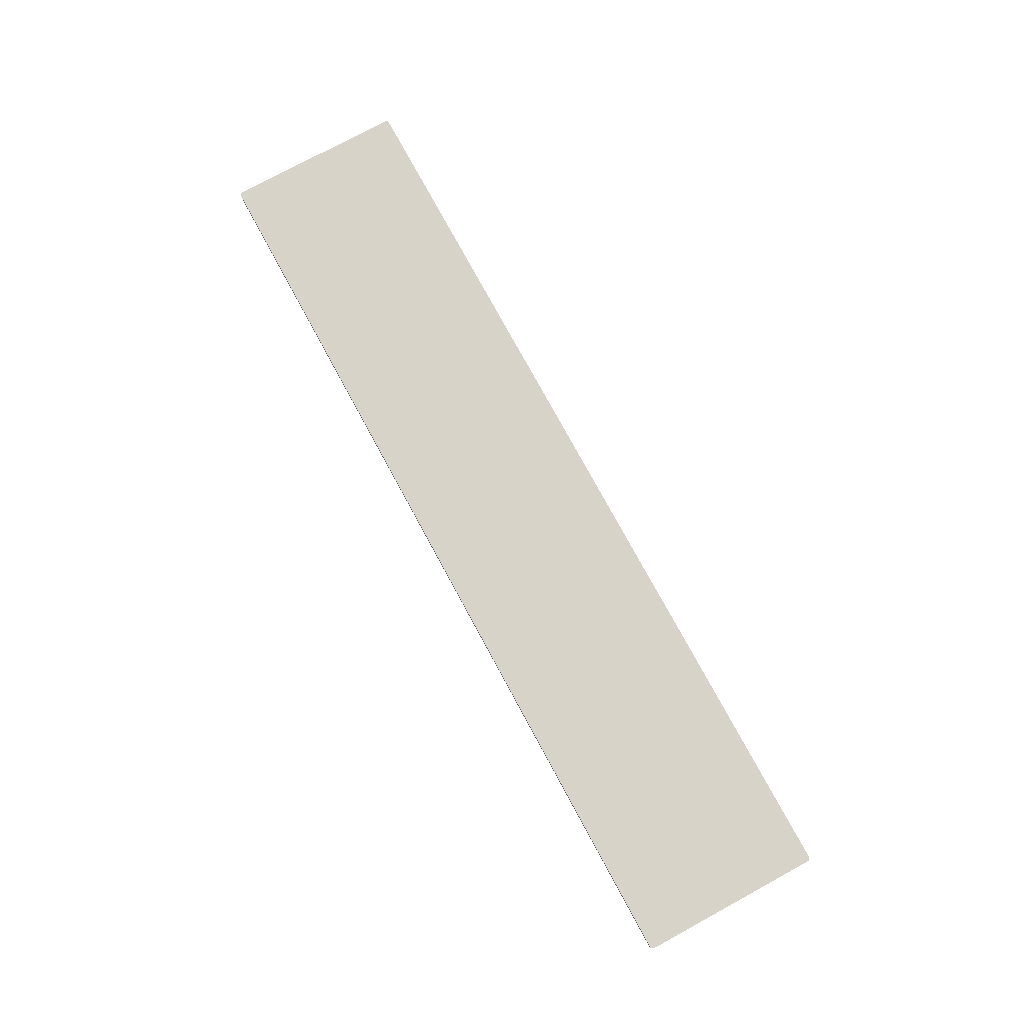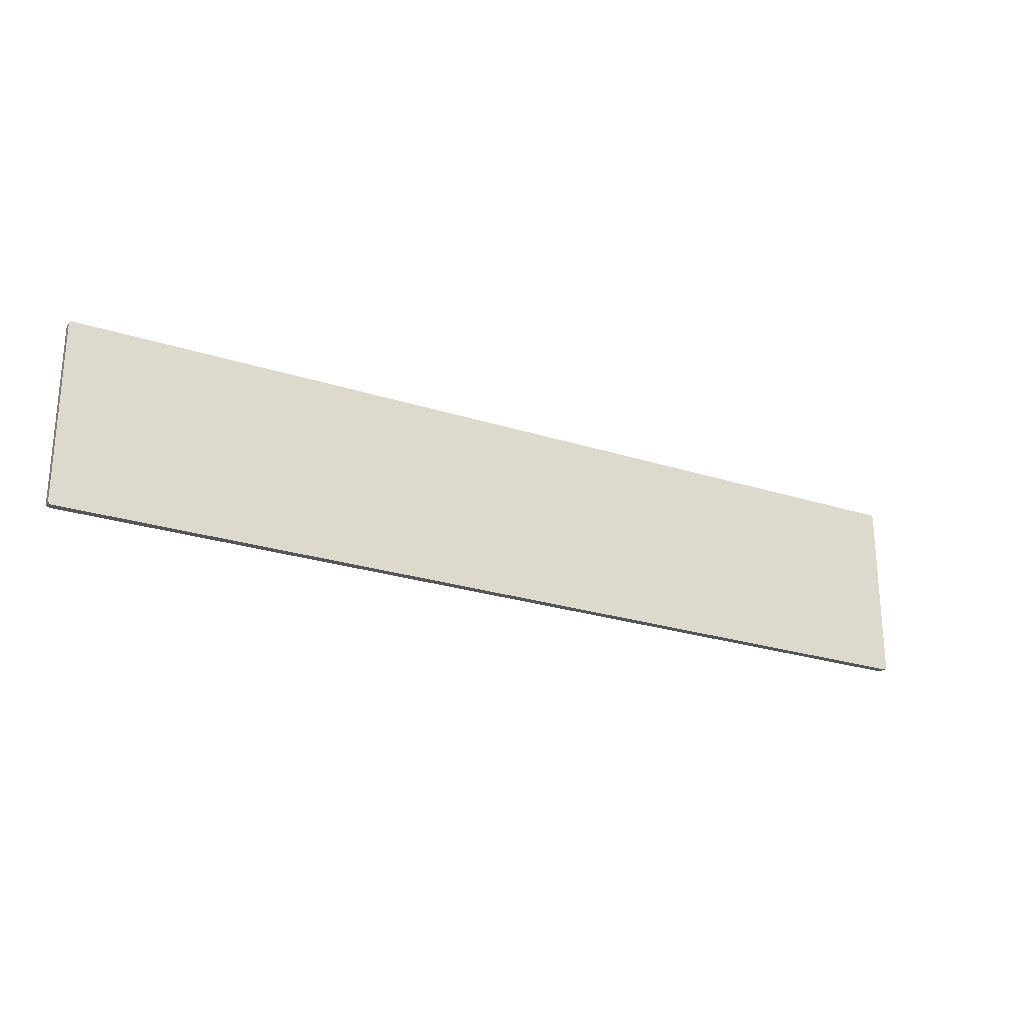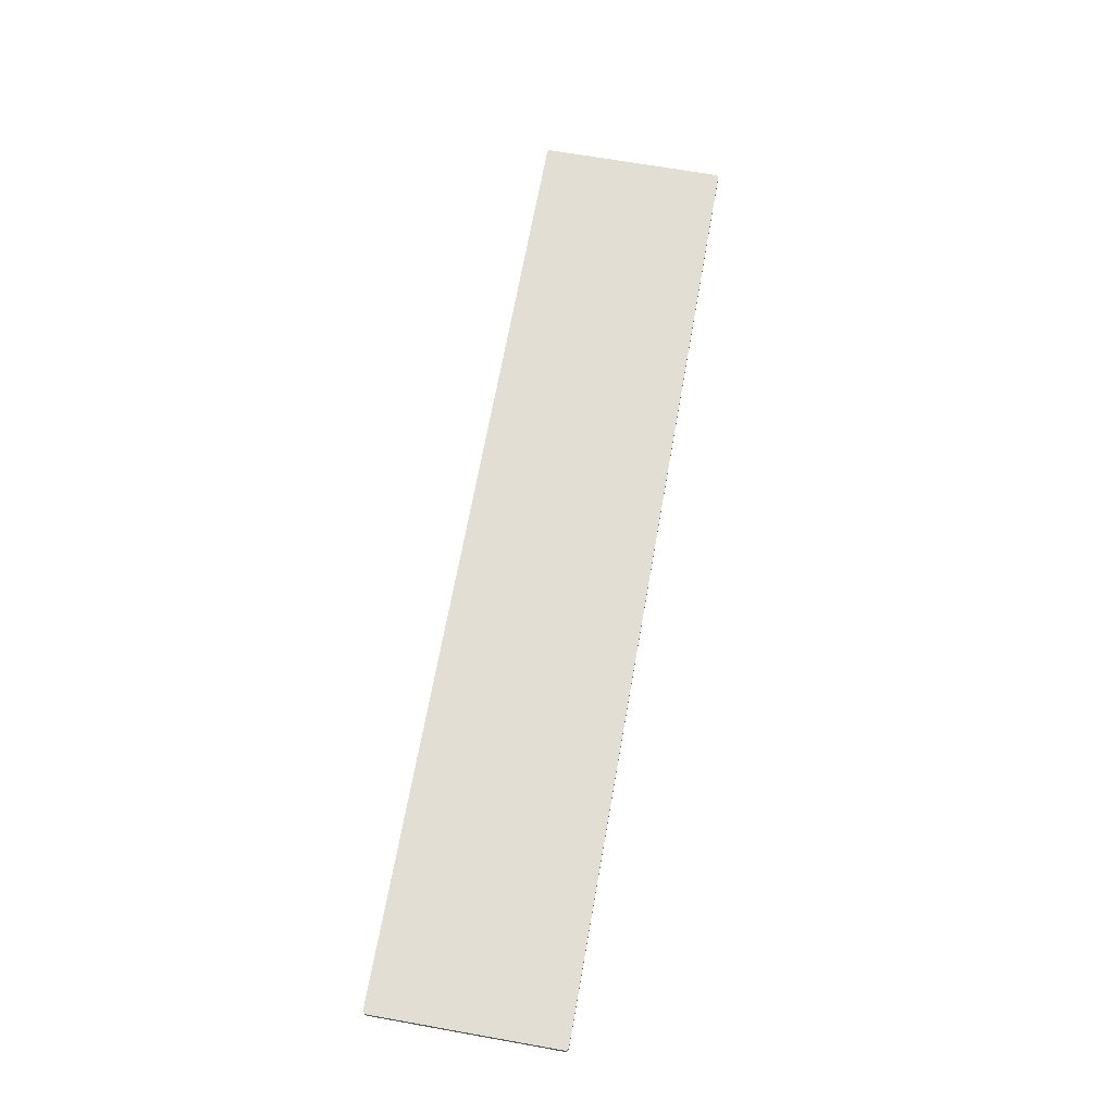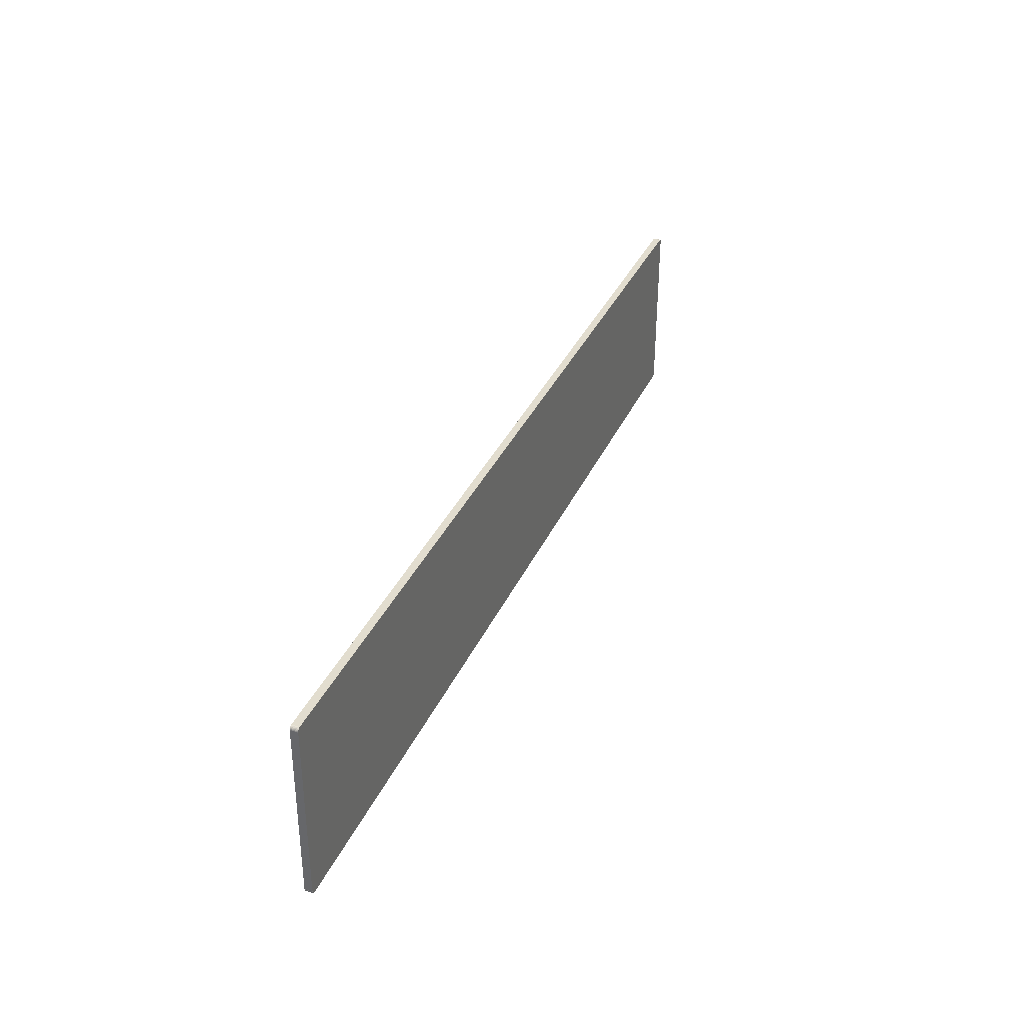
<metadata>
{"format":"obj","ext":"obj","renderer":"f3d","projection":"perspective","resolution":1024,"background":"white","views":[{"elev":76.6,"azim":-118.5,"up":"+Z"},{"elev":-24.4,"azim":-28.1,"up":"+Y"},{"elev":67.3,"azim":-79.9,"up":"+Z"},{"elev":34.8,"azim":-68.3,"up":"+Y"}]}
</metadata>
<code>
v 124.8 95 7.2
v 124.9 95.04 7.2
v 124.9 95.01 7.2
v 125 95.12 7.2
v 125 95.19 7.2
v 125 95.17 7.2
v 125 95.08 7.2
v 124.9 95.04 7.2
v 125 95.12 7.2
v 125 95.12 7.2
v 124.9 95.04 7.2
v 125 95.19 7.2
v 125 95.19 7.2
v 124.9 95.04 7.2
v 124.8 95 7.2
v 125 104.8 7.2
v 124.8 105 7.2
v 125 104.9 7.2
v 125 104.9 7.2
v 125 104.8 7.2
v 125 104.9 7.2
v 125 104.9 7.2
v 124.9 105 7.2
v 124.9 105 7.2
v 124.8 105 7.2
v 124.8 105 7.2
v 124.9 105 7.2
v 125 104.9 7.2
v 124.8 105 7.2
v 124.9 105 7.2
v 125 104.8 7.2
v 125 95.19 7.2
v 124.8 105 7.2
v 124.8 105 7.2
v 125 95.19 7.2
v 124.8 95 7.2
v 75.19 95 7.2
v 124.8 105 7.2
v 124.8 95 7.2
v 75.19 95 7.2
v 75.17 105 7.2
v 124.8 105 7.2
v 75.07 105 7.2
v 75.12 105 7.2
v 75.04 104.9 7.2
v 75.04 104.9 7.2
v 75.12 105 7.2
v 75.01 104.9 7.2
v 75.01 104.9 7.2
v 75.12 105 7.2
v 75.17 105 7.2
v 75 104.8 7.2
v 75.01 104.9 7.2
v 75 104.8 7.2
v 75 104.8 7.2
v 75.01 104.9 7.2
v 75.17 105 7.2
v 75 95.25 7.2
v 75 104.8 7.2
v 75.17 105 7.2
v 75.19 95 7.2
v 75 95.25 7.2
v 75.17 105 7.2
v 75.19 95 7.2
v 75 95.22 7.2
v 75 95.25 7.2
v 75.19 95 7.2
v 75.17 95 7.2
v 75 95.22 7.2
v 75 95.22 7.2
v 75 95.18 7.2
v 75 95.2 7.2
v 75 95.22 7.2
v 75 95.15 7.2
v 75 95.18 7.2
v 75 95.22 7.2
v 75.01 95.13 7.2
v 75 95.15 7.2
v 75 95.22 7.2
v 75.02 95.11 7.2
v 75.01 95.13 7.2
v 75 95.22 7.2
v 75.03 95.09 7.2
v 75.02 95.11 7.2
v 75 95.22 7.2
v 75.04 95.07 7.2
v 75.03 95.09 7.2
v 75 95.22 7.2
v 75.06 95.05 7.2
v 75.04 95.07 7.2
v 75.1 95.02 7.2
v 75.08 95.04 7.2
v 75.06 95.05 7.2
v 75 95.22 7.2
v 75.1 95.02 7.2
v 75.06 95.05 7.2
v 75 95.22 7.2
v 75.12 95.01 7.2
v 75.1 95.02 7.2
v 75 95.22 7.2
v 75.14 95.01 7.2
v 75.12 95.01 7.2
v 75 95.22 7.2
v 75.17 95 7.2
v 75.14 95.01 7.2
v 124.9 95.01 7.604
v 124.9 95.04 7.604
v 124.8 95 7.604
v 125 95.17 7.604
v 125 95.19 7.604
v 125 95.12 7.604
v 125 95.12 7.604
v 124.9 95.04 7.604
v 125 95.08 7.604
v 125 95.19 7.604
v 124.9 95.04 7.604
v 125 95.12 7.604
v 124.8 95 7.604
v 124.9 95.04 7.604
v 125 95.19 7.604
v 125 104.9 7.604
v 124.8 105 7.604
v 125 104.8 7.604
v 125 104.9 7.604
v 125 104.8 7.604
v 125 104.9 7.604
v 124.9 105 7.604
v 124.9 105 7.604
v 125 104.9 7.604
v 124.9 105 7.604
v 124.8 105 7.604
v 124.8 105 7.604
v 124.9 105 7.604
v 124.8 105 7.604
v 125 104.9 7.604
v 124.8 105 7.604
v 125 95.19 7.604
v 125 104.8 7.604
v 124.8 95 7.604
v 125 95.19 7.604
v 124.8 105 7.604
v 124.8 95 7.604
v 124.8 105 7.604
v 75.19 95 7.604
v 124.8 105 7.604
v 75.17 105 7.604
v 75.19 95 7.604
v 75.04 104.9 7.604
v 75.12 105 7.604
v 75.07 105 7.604
v 75.01 104.9 7.604
v 75.12 105 7.604
v 75.04 104.9 7.604
v 75.17 105 7.604
v 75.12 105 7.604
v 75.01 104.9 7.604
v 75 104.8 7.604
v 75.01 104.9 7.604
v 75 104.8 7.604
v 75.17 105 7.604
v 75.01 104.9 7.604
v 75 104.8 7.604
v 75.17 105 7.604
v 75 104.8 7.604
v 75 95.25 7.604
v 75.17 105 7.604
v 75 95.25 7.604
v 75.19 95 7.604
v 75 95.25 7.604
v 75 95.22 7.604
v 75.19 95 7.604
v 75 95.22 7.604
v 75.17 95 7.604
v 75.19 95 7.604
v 75 95.2 7.604
v 75 95.18 7.604
v 75 95.22 7.604
v 75 95.18 7.604
v 75 95.15 7.604
v 75 95.22 7.604
v 75 95.15 7.604
v 75.01 95.13 7.604
v 75 95.22 7.604
v 75.01 95.13 7.604
v 75.02 95.11 7.604
v 75 95.22 7.604
v 75.02 95.11 7.604
v 75.03 95.09 7.604
v 75 95.22 7.604
v 75.03 95.09 7.604
v 75.04 95.07 7.604
v 75 95.22 7.604
v 75.04 95.07 7.604
v 75.06 95.05 7.604
v 75 95.22 7.604
v 75.06 95.05 7.604
v 75.08 95.04 7.604
v 75.1 95.02 7.604
v 75.06 95.05 7.604
v 75.1 95.02 7.604
v 75 95.22 7.604
v 75.1 95.02 7.604
v 75.12 95.01 7.604
v 75 95.22 7.604
v 75.12 95.01 7.604
v 75.14 95.01 7.604
v 75 95.22 7.604
v 75.14 95.01 7.604
v 75.17 95 7.604
v 75 95.22 7.604
v 124.8 95 7.2
v 75.19 95 7.604
v 75.19 95 7.2
v 124.8 95 7.2
v 124.8 95 7.604
v 75.19 95 7.604
v 124.9 95.01 7.2
v 124.8 95 7.604
v 124.8 95 7.2
v 124.9 95.01 7.2
v 124.9 95.01 7.604
v 124.8 95 7.604
v 124.9 95.04 7.2
v 124.9 95.01 7.604
v 124.9 95.01 7.2
v 124.9 95.04 7.2
v 124.9 95.04 7.604
v 124.9 95.01 7.604
v 125 95.08 7.2
v 124.9 95.04 7.604
v 124.9 95.04 7.2
v 125 95.08 7.2
v 125 95.08 7.604
v 124.9 95.04 7.604
v 125 95.12 7.2
v 125 95.08 7.604
v 125 95.08 7.2
v 125 95.12 7.2
v 125 95.12 7.604
v 125 95.08 7.604
v 125 95.17 7.2
v 125 95.12 7.604
v 125 95.12 7.2
v 125 95.17 7.2
v 125 95.17 7.604
v 125 95.12 7.604
v 125 95.19 7.2
v 125 95.17 7.604
v 125 95.17 7.2
v 125 95.19 7.2
v 125 95.19 7.604
v 125 95.17 7.604
v 125 104.8 7.2
v 125 95.19 7.604
v 125 95.19 7.2
v 125 104.8 7.2
v 125 104.8 7.604
v 125 95.19 7.604
v 125 104.9 7.2
v 125 104.8 7.604
v 125 104.8 7.2
v 125 104.9 7.2
v 125 104.9 7.604
v 125 104.8 7.604
v 125 104.9 7.2
v 125 104.9 7.604
v 125 104.9 7.2
v 125 104.9 7.2
v 125 104.9 7.604
v 125 104.9 7.604
v 124.9 105 7.2
v 125 104.9 7.604
v 125 104.9 7.2
v 124.9 105 7.2
v 124.9 105 7.604
v 125 104.9 7.604
v 124.9 105 7.2
v 124.9 105 7.604
v 124.9 105 7.2
v 124.9 105 7.2
v 124.9 105 7.604
v 124.9 105 7.604
v 124.8 105 7.2
v 124.9 105 7.604
v 124.9 105 7.2
v 124.8 105 7.2
v 124.8 105 7.604
v 124.9 105 7.604
v 124.8 105 7.2
v 124.8 105 7.604
v 124.8 105 7.2
v 124.8 105 7.2
v 124.8 105 7.604
v 124.8 105 7.604
v 75.17 105 7.2
v 124.8 105 7.604
v 124.8 105 7.2
v 75.17 105 7.2
v 75.17 105 7.604
v 124.8 105 7.604
v 75.12 105 7.2
v 75.17 105 7.604
v 75.17 105 7.2
v 75.12 105 7.2
v 75.12 105 7.604
v 75.17 105 7.604
v 75.07 105 7.2
v 75.12 105 7.604
v 75.12 105 7.2
v 75.07 105 7.2
v 75.07 105 7.604
v 75.12 105 7.604
v 75.04 104.9 7.2
v 75.07 105 7.604
v 75.07 105 7.2
v 75.04 104.9 7.2
v 75.04 104.9 7.604
v 75.07 105 7.604
v 75.01 104.9 7.2
v 75.04 104.9 7.604
v 75.04 104.9 7.2
v 75.01 104.9 7.2
v 75.01 104.9 7.604
v 75.04 104.9 7.604
v 75 104.8 7.2
v 75.01 104.9 7.604
v 75.01 104.9 7.2
v 75 104.8 7.2
v 75 104.8 7.604
v 75.01 104.9 7.604
v 75 104.8 7.2
v 75 104.8 7.604
v 75 104.8 7.2
v 75 104.8 7.2
v 75 104.8 7.604
v 75 104.8 7.604
v 75 95.25 7.2
v 75 104.8 7.604
v 75 104.8 7.2
v 75 95.25 7.2
v 75 95.25 7.604
v 75 104.8 7.604
v 75 95.22 7.2
v 75 95.25 7.604
v 75 95.25 7.2
v 75 95.22 7.2
v 75 95.22 7.604
v 75 95.25 7.604
v 75 95.2 7.2
v 75 95.22 7.604
v 75 95.22 7.2
v 75 95.2 7.2
v 75 95.2 7.604
v 75 95.22 7.604
v 75 95.18 7.2
v 75 95.2 7.604
v 75 95.2 7.2
v 75 95.18 7.2
v 75 95.18 7.604
v 75 95.2 7.604
v 75 95.15 7.2
v 75 95.18 7.604
v 75 95.18 7.2
v 75 95.15 7.2
v 75 95.15 7.604
v 75 95.18 7.604
v 75.01 95.13 7.2
v 75 95.15 7.604
v 75 95.15 7.2
v 75.01 95.13 7.2
v 75.01 95.13 7.604
v 75 95.15 7.604
v 75.02 95.11 7.2
v 75.01 95.13 7.604
v 75.01 95.13 7.2
v 75.02 95.11 7.2
v 75.02 95.11 7.604
v 75.01 95.13 7.604
v 75.03 95.09 7.2
v 75.02 95.11 7.604
v 75.02 95.11 7.2
v 75.03 95.09 7.2
v 75.03 95.09 7.604
v 75.02 95.11 7.604
v 75.04 95.07 7.2
v 75.03 95.09 7.604
v 75.03 95.09 7.2
v 75.04 95.07 7.2
v 75.04 95.07 7.604
v 75.03 95.09 7.604
v 75.06 95.05 7.2
v 75.04 95.07 7.604
v 75.04 95.07 7.2
v 75.06 95.05 7.2
v 75.06 95.05 7.604
v 75.04 95.07 7.604
v 75.08 95.04 7.2
v 75.06 95.05 7.604
v 75.06 95.05 7.2
v 75.08 95.04 7.2
v 75.08 95.04 7.604
v 75.06 95.05 7.604
v 75.1 95.02 7.2
v 75.08 95.04 7.604
v 75.08 95.04 7.2
v 75.1 95.02 7.2
v 75.1 95.02 7.604
v 75.08 95.04 7.604
v 75.12 95.01 7.2
v 75.1 95.02 7.604
v 75.1 95.02 7.2
v 75.12 95.01 7.2
v 75.12 95.01 7.604
v 75.1 95.02 7.604
v 75.14 95.01 7.2
v 75.12 95.01 7.604
v 75.12 95.01 7.2
v 75.14 95.01 7.2
v 75.14 95.01 7.604
v 75.12 95.01 7.604
v 75.17 95 7.2
v 75.14 95.01 7.604
v 75.14 95.01 7.2
v 75.17 95 7.2
v 75.17 95 7.604
v 75.14 95.01 7.604
v 75.19 95 7.2
v 75.17 95 7.604
v 75.17 95 7.2
v 75.19 95 7.2
v 75.19 95 7.604
v 75.17 95 7.604
f 1 2 3
f 4 5 6
f 7 8 9
f 10 11 12
f 13 14 15
f 16 17 18
f 19 20 21
f 22 23 24
f 25 26 27
f 28 29 30
f 31 32 33
f 34 35 36
f 37 38 39
f 40 41 42
f 43 44 45
f 46 47 48
f 49 50 51
f 52 53 54
f 55 56 57
f 58 59 60
f 61 62 63
f 64 65 66
f 67 68 69
f 70 71 72
f 73 74 75
f 76 77 78
f 79 80 81
f 82 83 84
f 85 86 87
f 88 89 90
f 91 92 93
f 94 95 96
f 97 98 99
f 100 101 102
f 103 104 105
f 106 107 108
f 109 110 111
f 112 113 114
f 115 116 117
f 118 119 120
f 121 122 123
f 124 125 126
f 127 128 129
f 130 131 132
f 133 134 135
f 136 137 138
f 139 140 141
f 142 143 144
f 145 146 147
f 148 149 150
f 151 152 153
f 154 155 156
f 157 158 159
f 160 161 162
f 163 164 165
f 166 167 168
f 169 170 171
f 172 173 174
f 175 176 177
f 178 179 180
f 181 182 183
f 184 185 186
f 187 188 189
f 190 191 192
f 193 194 195
f 196 197 198
f 199 200 201
f 202 203 204
f 205 206 207
f 208 209 210
f 211 212 213
f 214 215 216
f 217 218 219
f 220 221 222
f 223 224 225
f 226 227 228
f 229 230 231
f 232 233 234
f 235 236 237
f 238 239 240
f 241 242 243
f 244 245 246
f 247 248 249
f 250 251 252
f 253 254 255
f 256 257 258
f 259 260 261
f 262 263 264
f 265 266 267
f 268 269 270
f 271 272 273
f 274 275 276
f 277 278 279
f 280 281 282
f 283 284 285
f 286 287 288
f 289 290 291
f 292 293 294
f 295 296 297
f 298 299 300
f 301 302 303
f 304 305 306
f 307 308 309
f 310 311 312
f 313 314 315
f 316 317 318
f 319 320 321
f 322 323 324
f 325 326 327
f 328 329 330
f 331 332 333
f 334 335 336
f 337 338 339
f 340 341 342
f 343 344 345
f 346 347 348
f 349 350 351
f 352 353 354
f 355 356 357
f 358 359 360
f 361 362 363
f 364 365 366
f 367 368 369
f 370 371 372
f 373 374 375
f 376 377 378
f 379 380 381
f 382 383 384
f 385 386 387
f 388 389 390
f 391 392 393
f 394 395 396
f 397 398 399
f 400 401 402
f 403 404 405
f 406 407 408
f 409 410 411
f 412 413 414
f 415 416 417
f 418 419 420
f 421 422 423
f 424 425 426
f 427 428 429
f 430 431 432

</code>
